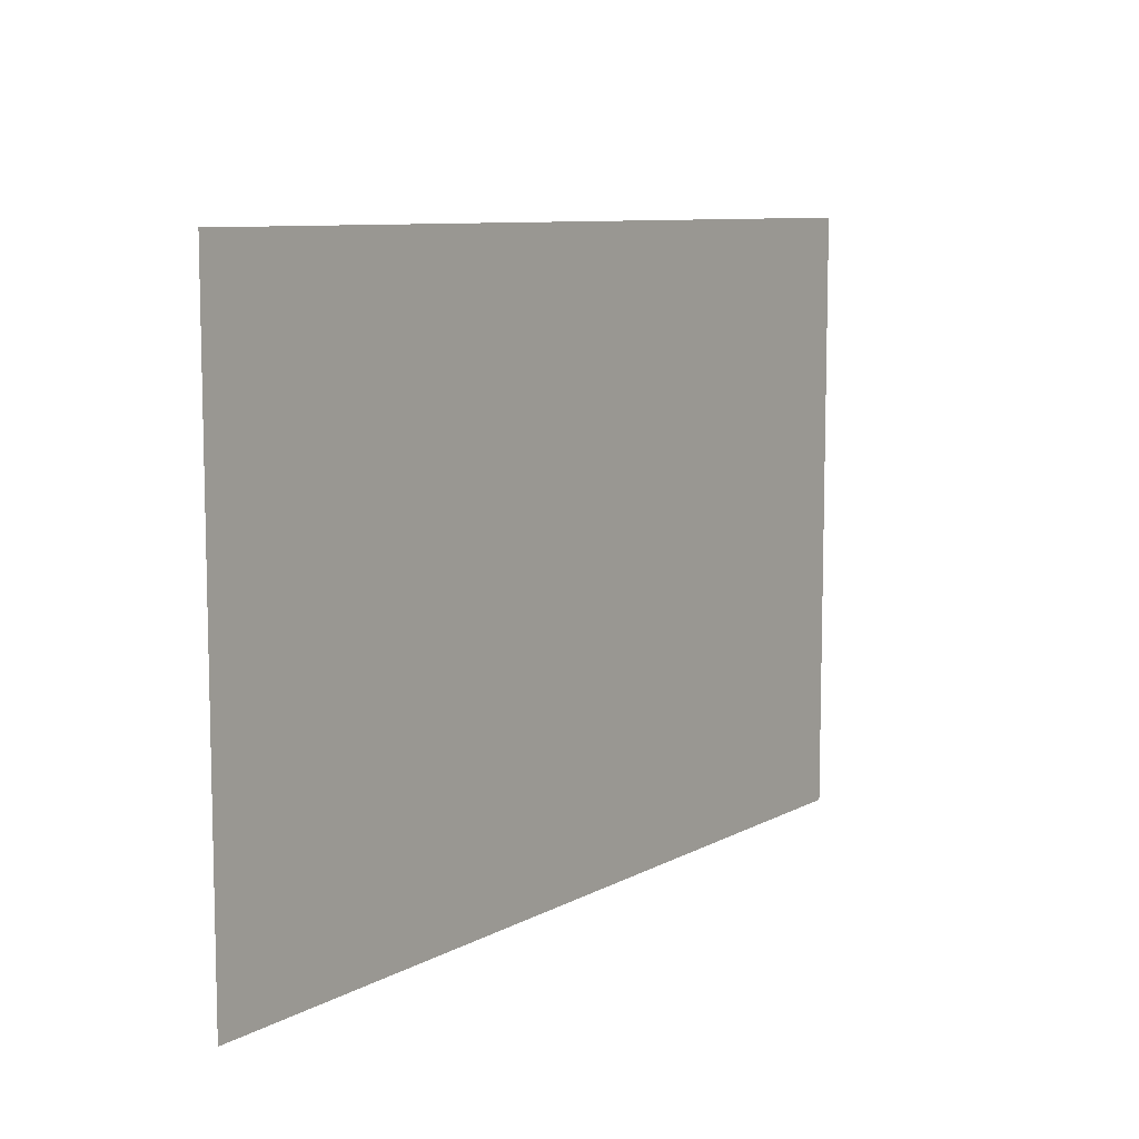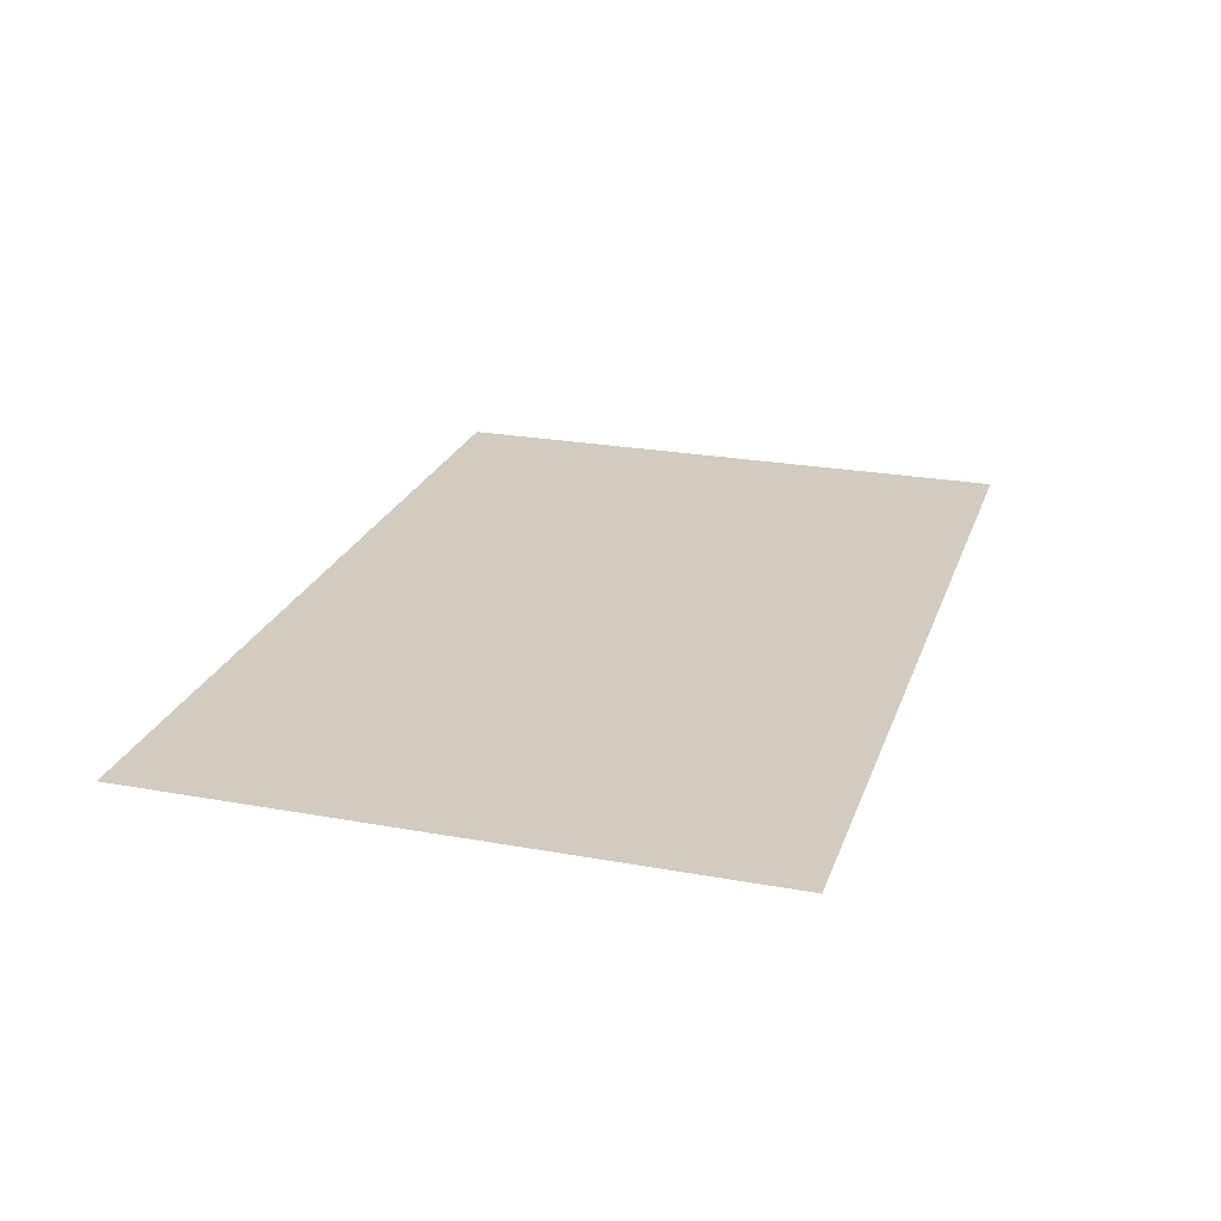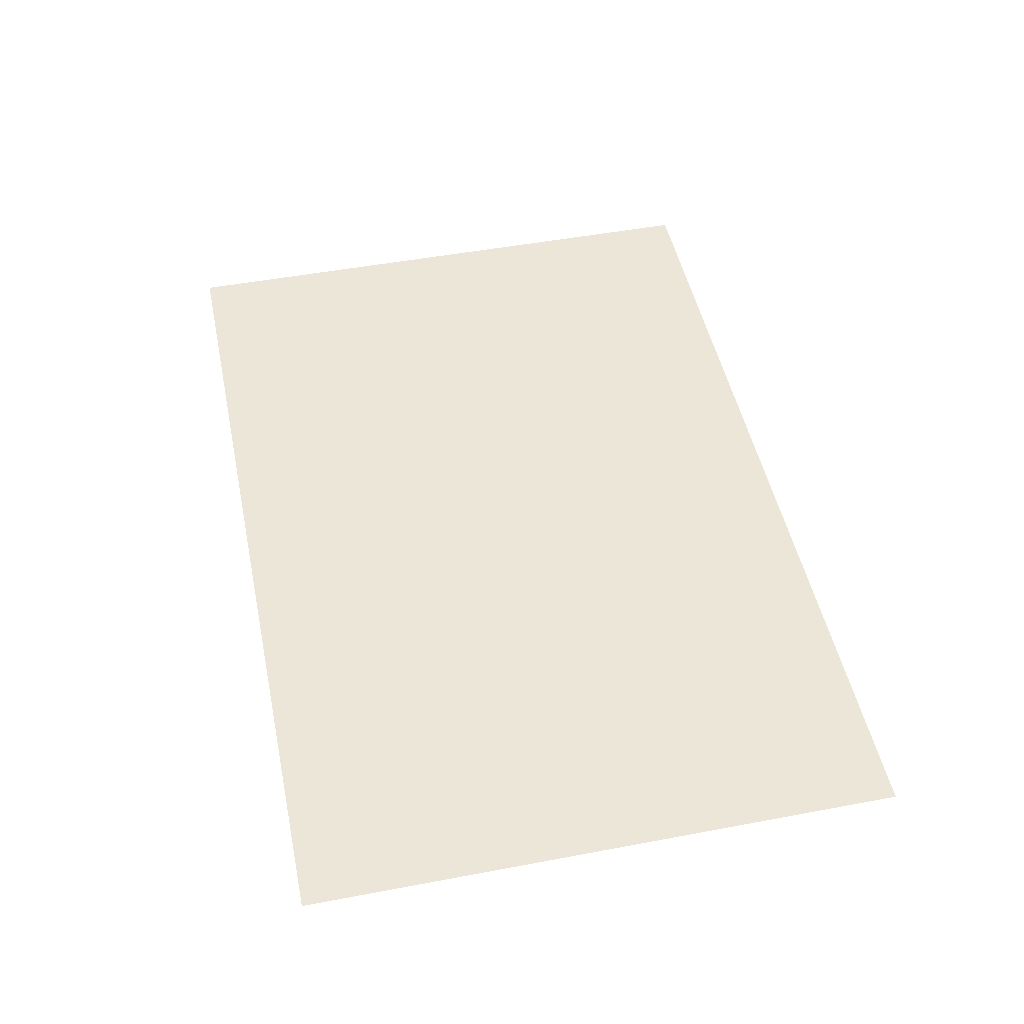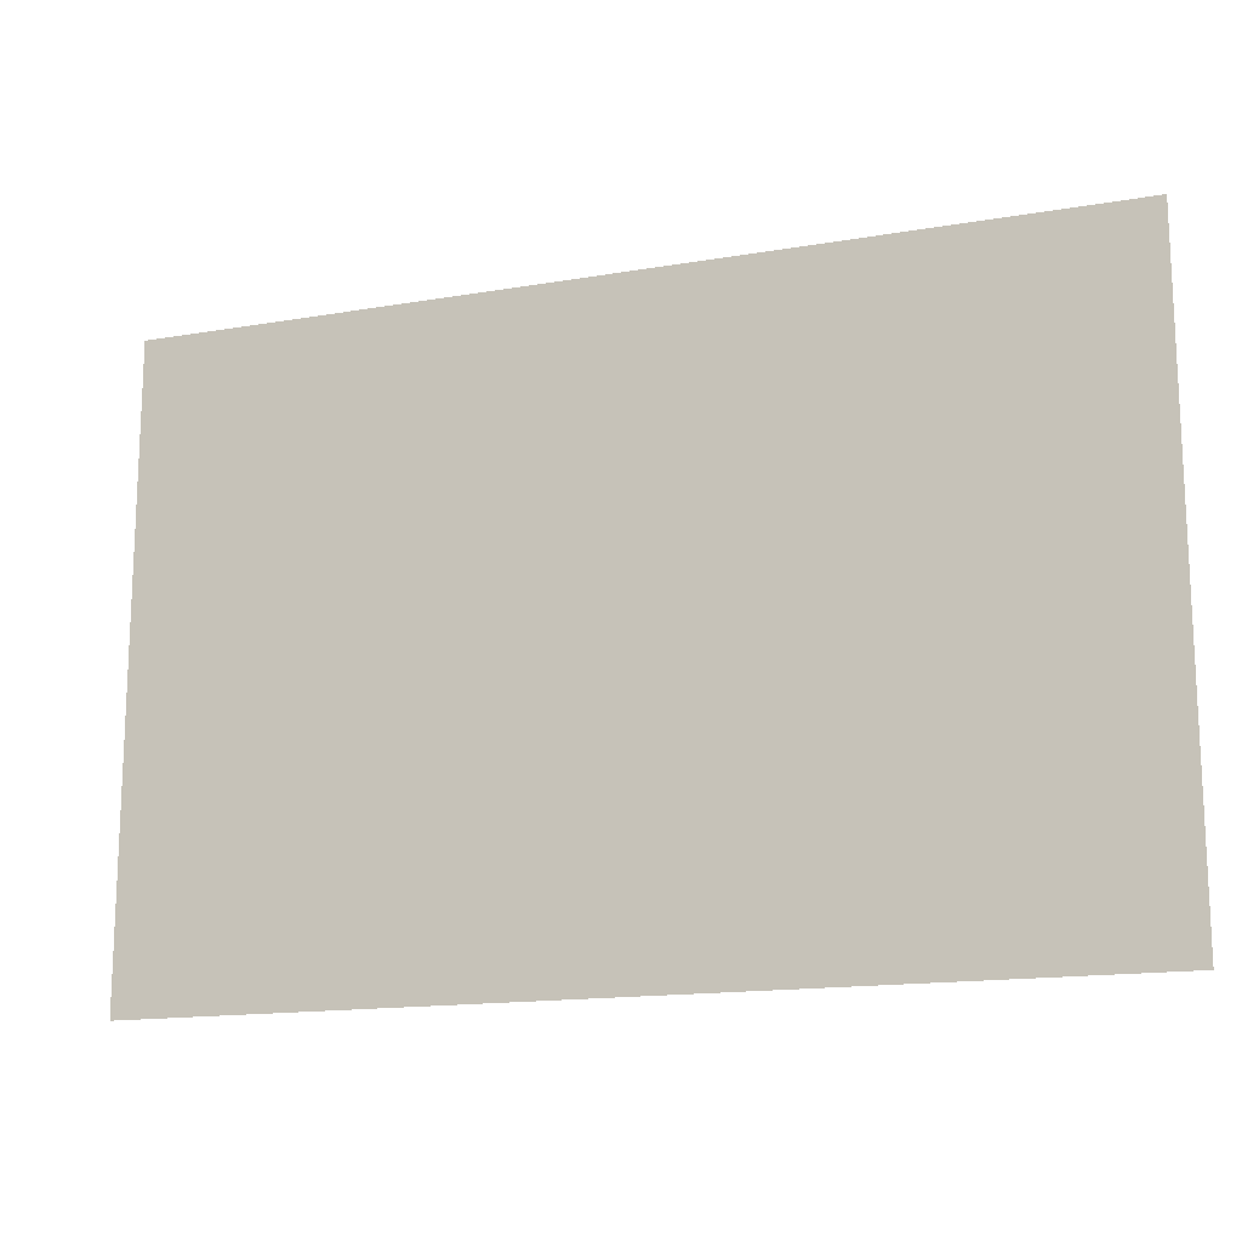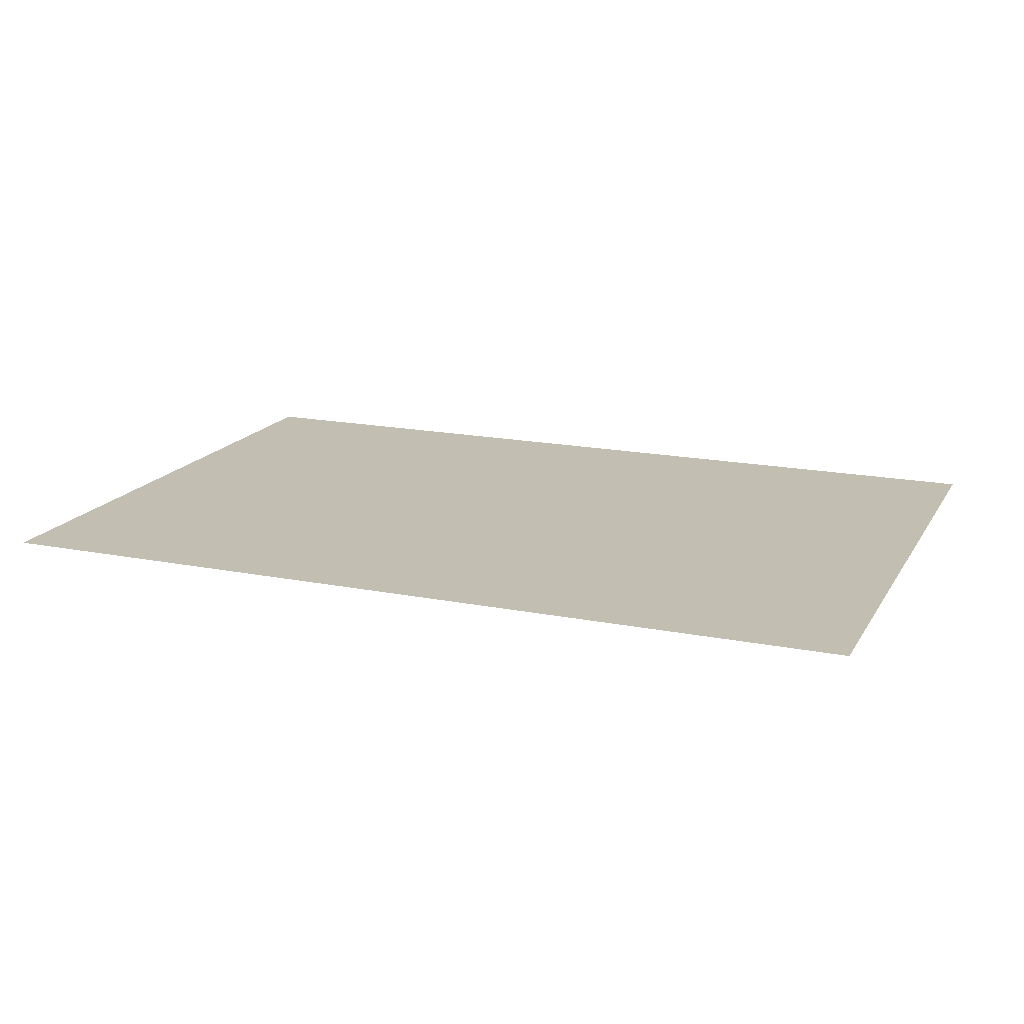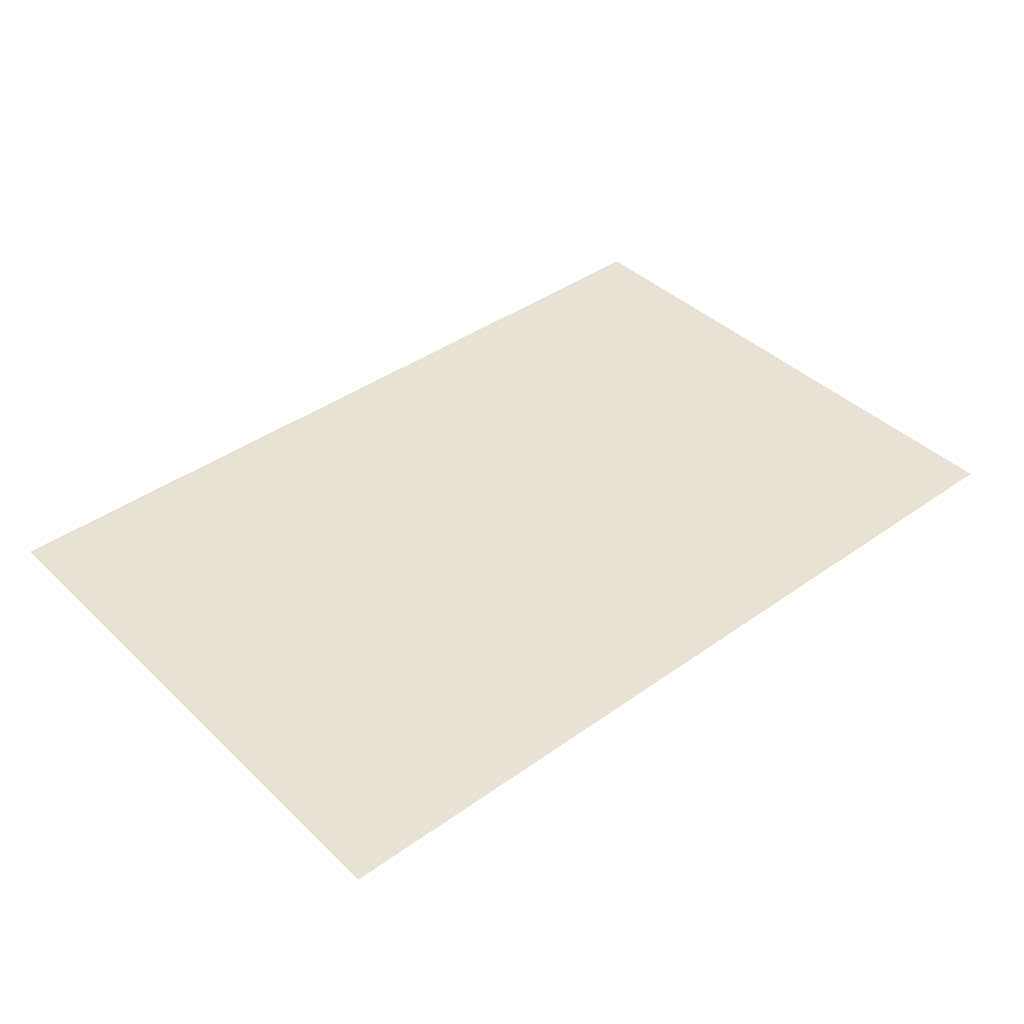
<metadata>
{"format":"obj","ext":"obj","renderer":"f3d","projection":"perspective","resolution":1024,"background":"white","views":[{"elev":8.9,"azim":125.4,"up":"+Z"},{"elev":23.9,"azim":-73.1,"up":"+Y"},{"elev":49.1,"azim":-101.8,"up":"+Y"},{"elev":-15.4,"azim":20.0,"up":"+Z"},{"elev":17.1,"azim":-158.3,"up":"+Y"},{"elev":40.7,"azim":-41.0,"up":"+Y"}]}
</metadata>
<code>
o Plane
v -6.05 -0.1302 4.282
v 5.95 -0.1302 4.282
v -6.05 -0.1302 -3.736
v 5.95 -0.1302 -3.736
f 2 3 1
f 2 4 3

</code>
